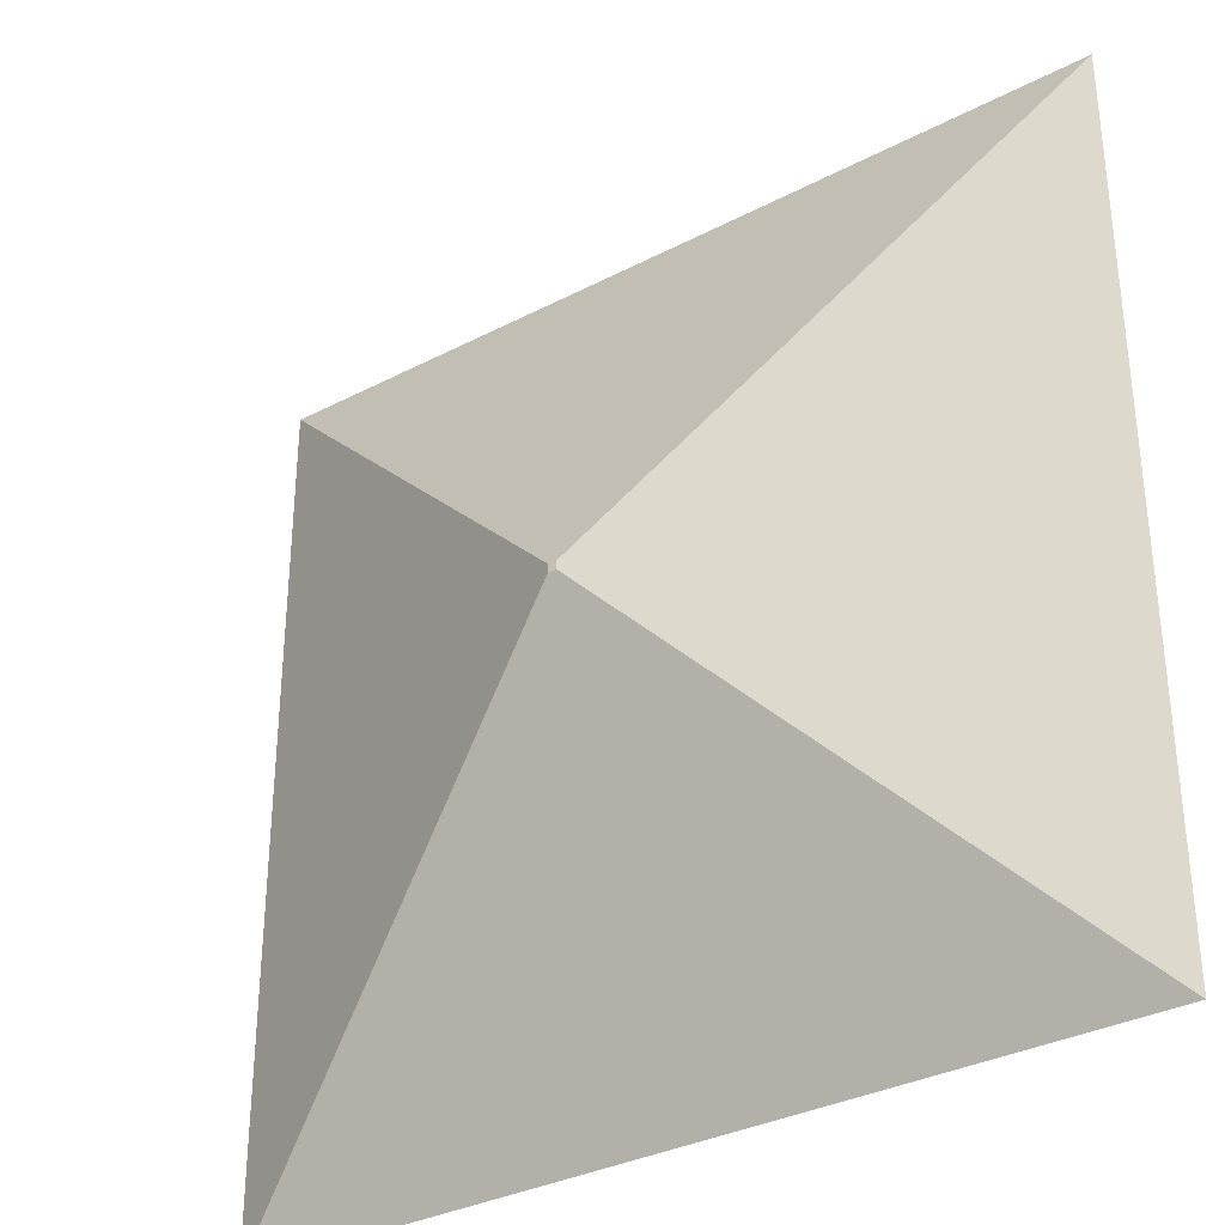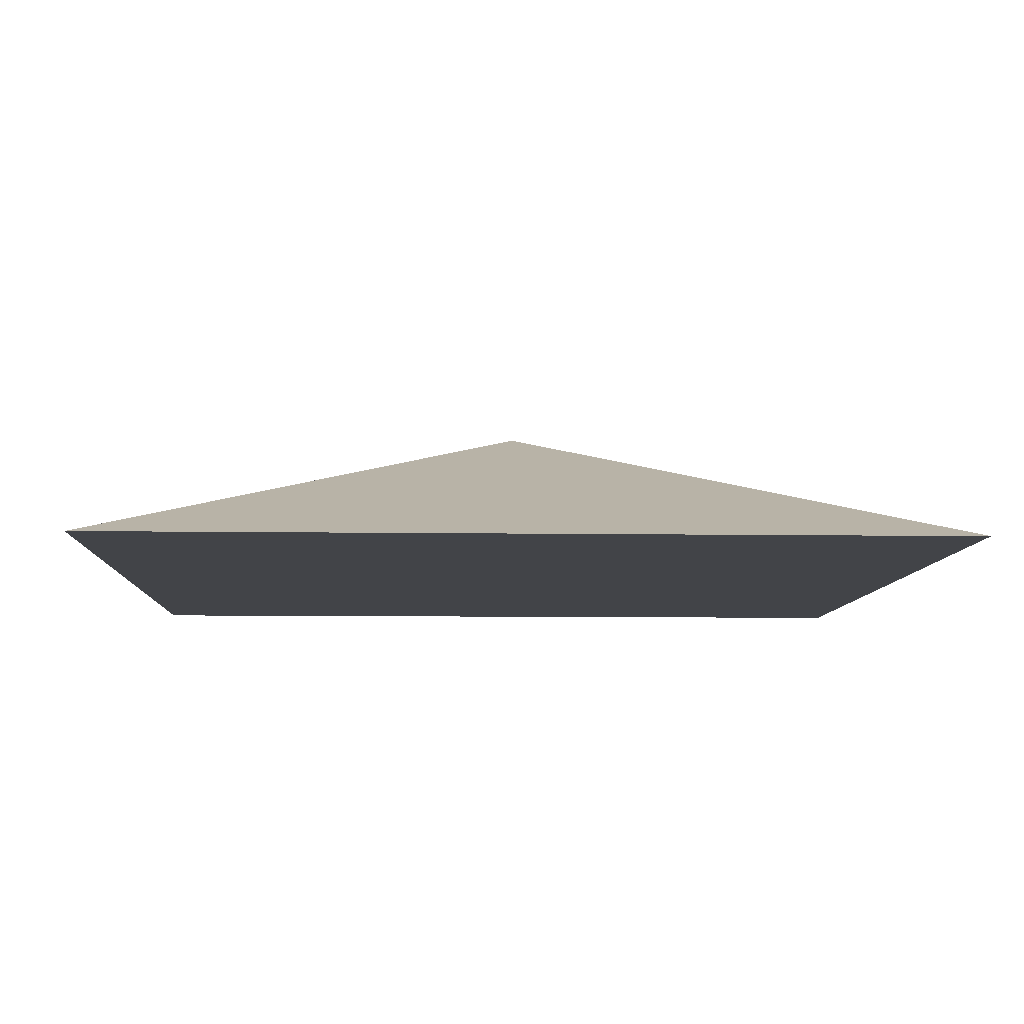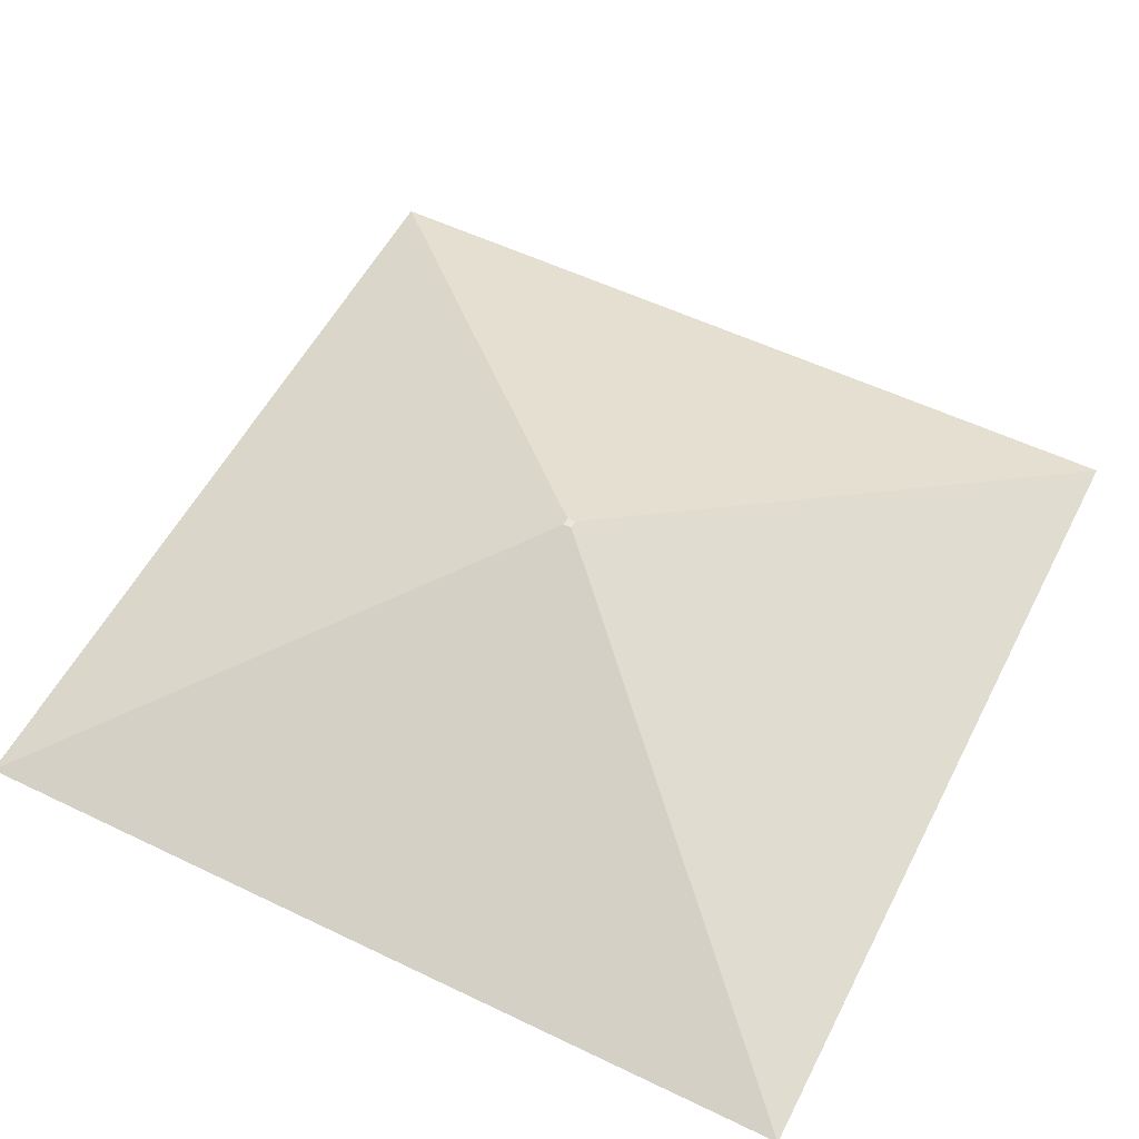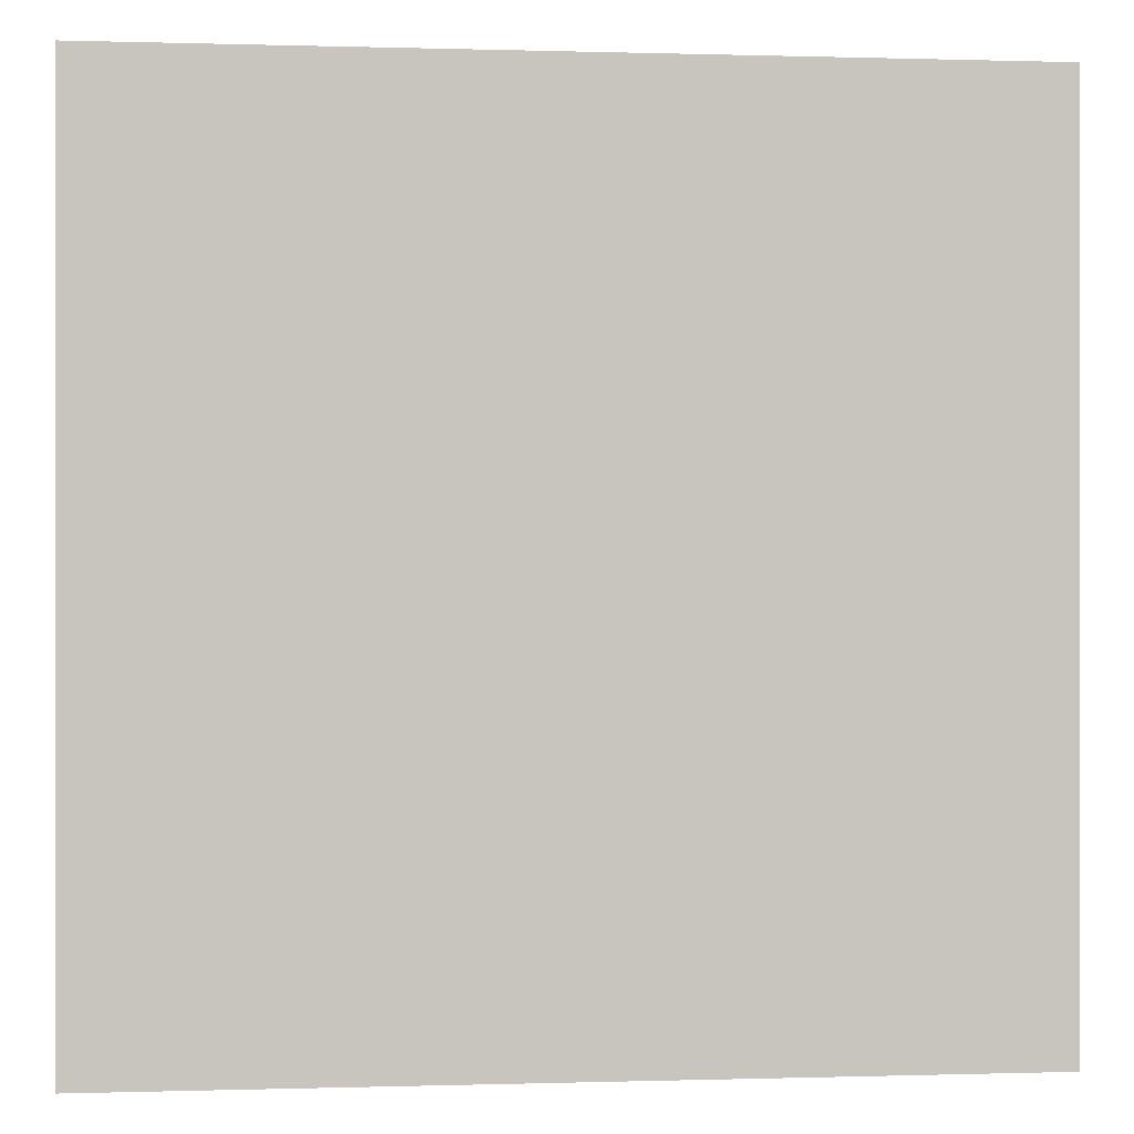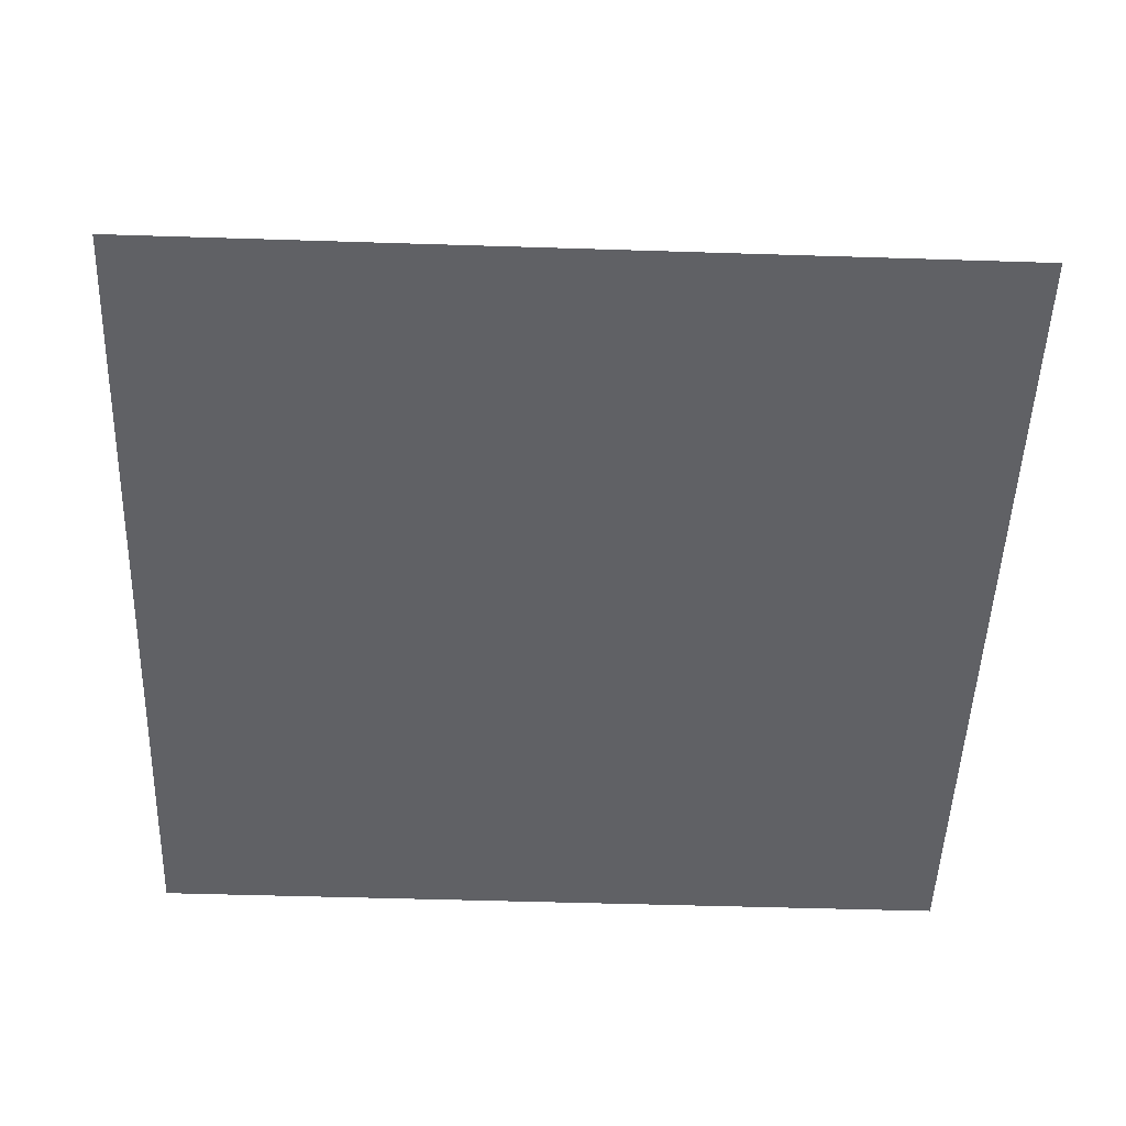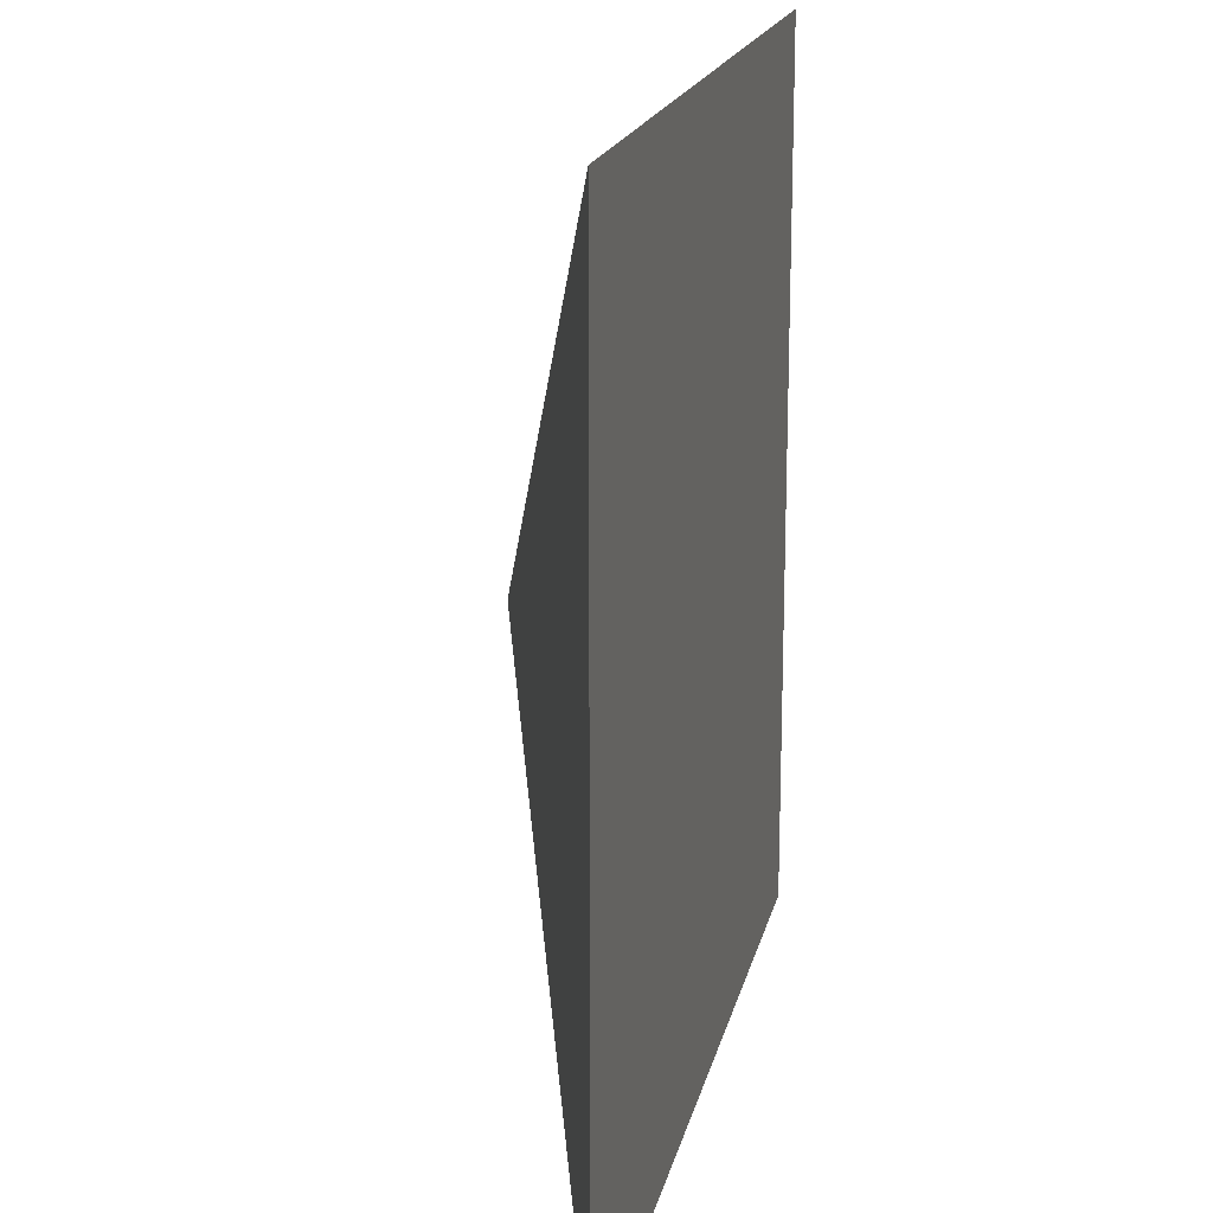
<metadata>
{"format":"obj","ext":"obj","renderer":"f3d","projection":"perspective","resolution":1024,"background":"white","views":[{"elev":-33.2,"azim":-144.3,"up":"+Z"},{"elev":-8.0,"azim":-2.5,"up":"+Y"},{"elev":55.0,"azim":116.9,"up":"+Y"},{"elev":0.0,"azim":-6.5,"up":"+Z"},{"elev":-50.2,"azim":-2.0,"up":"+Y"},{"elev":18.0,"azim":-77.9,"up":"+Z"}]}
</metadata>
<code>
o Cone_Cone.003
v -0.009899 0.3736 -0.009899
v 0.009899 0.3736 -0.009899
v 0.9899 0.002323 -0.9899
v -0.9899 0.002323 -0.9899
v 0.009899 0.3736 -0.009899
v 0.009899 0.3736 0.009899
v 0.9899 0.002324 0.9899
v 0.9899 0.002323 -0.9899
v -0.009899 0.3736 -0.009899
v -0.009899 0.3736 0.009899
v 0.009899 0.3736 0.009899
v 0.009899 0.3736 -0.009899
v -0.009899 0.3736 0.009899
v -0.009899 0.3736 -0.009899
v -0.9899 0.002323 -0.9899
v -0.9899 0.002324 0.9899
v 0.009899 0.3736 0.009899
v -0.009899 0.3736 0.009899
v -0.9899 0.002324 0.9899
v 0.9899 0.002324 0.9899
v 0.9899 0.002323 -0.9899
v 0.9899 0.002324 0.9899
v -0.9899 0.002324 0.9899
v -0.9899 0.002323 -0.9899
f 1 2 3
f 4 1 3
f 5 6 7
f 8 5 7
f 9 10 11
f 12 9 11
f 13 14 15
f 16 13 15
f 17 18 19
f 20 17 19
f 21 22 23
f 24 21 23

</code>
